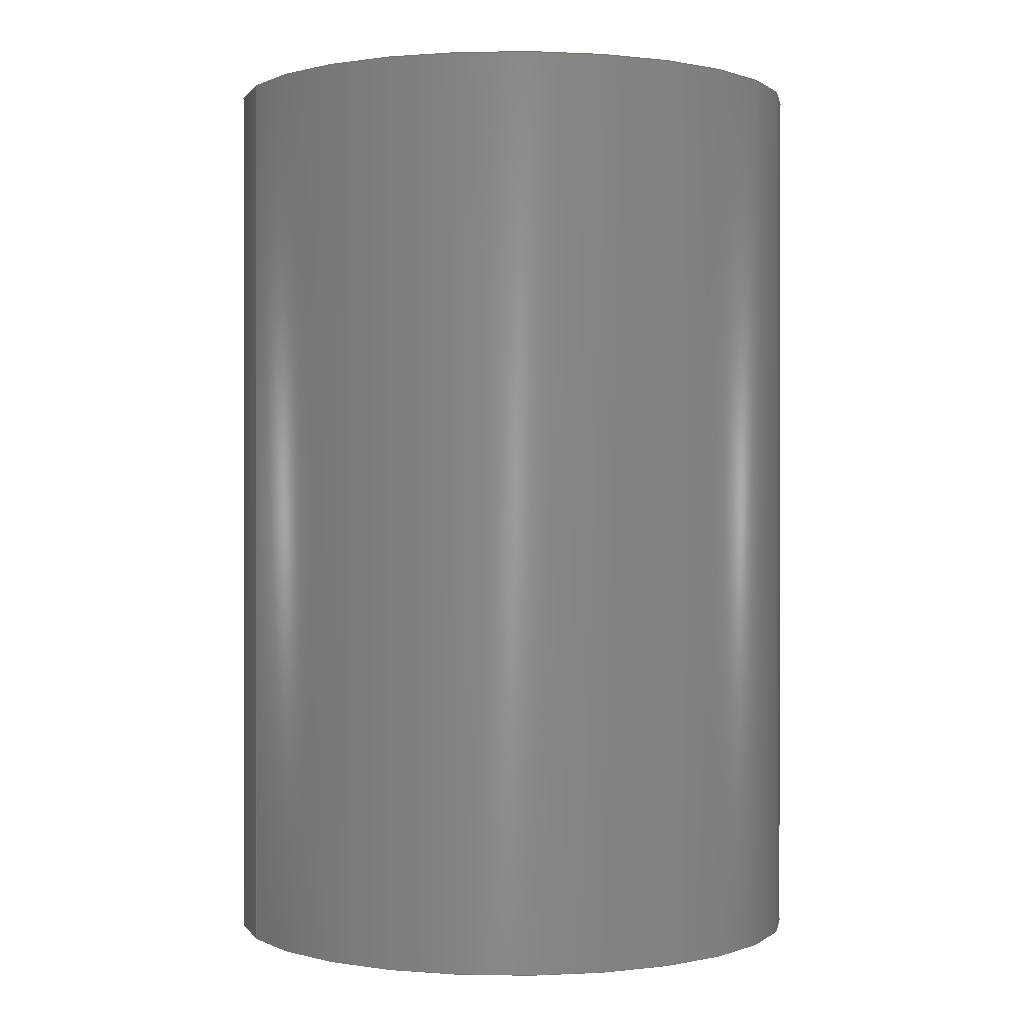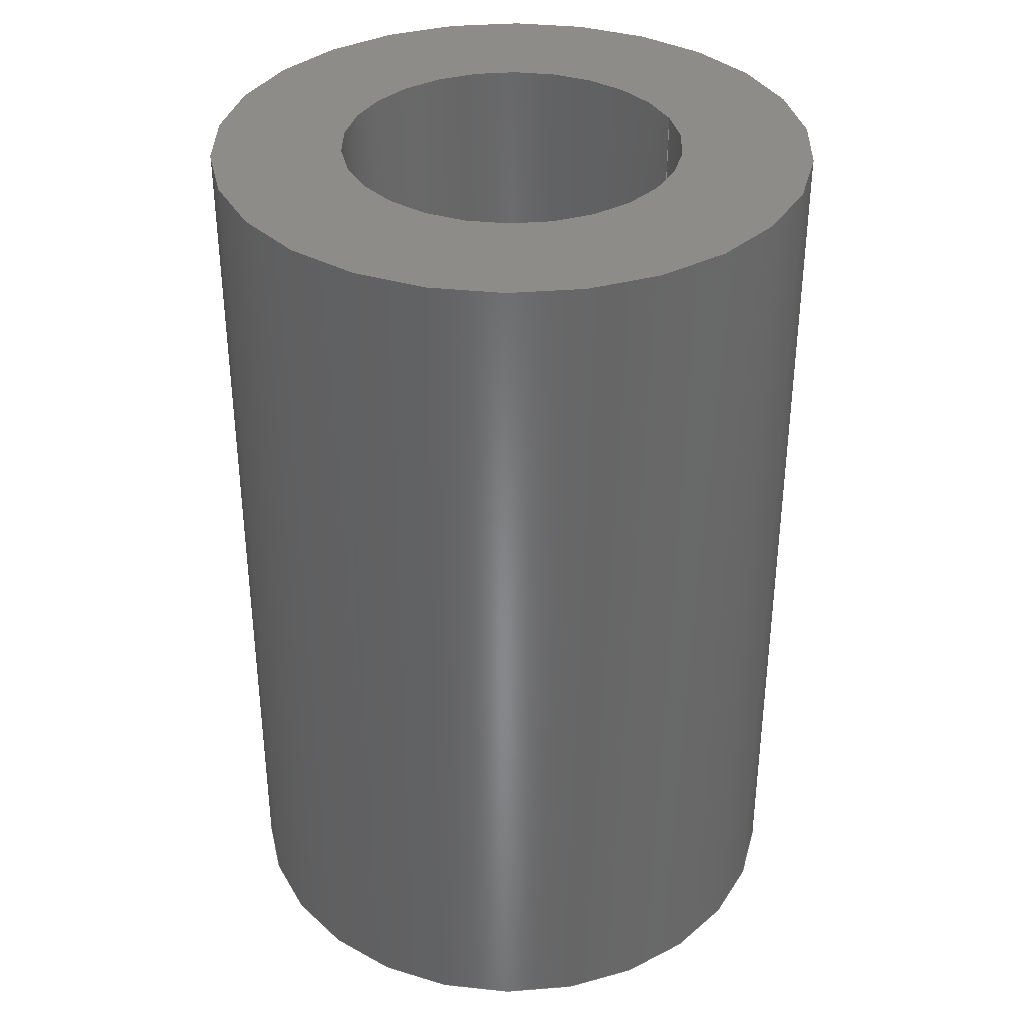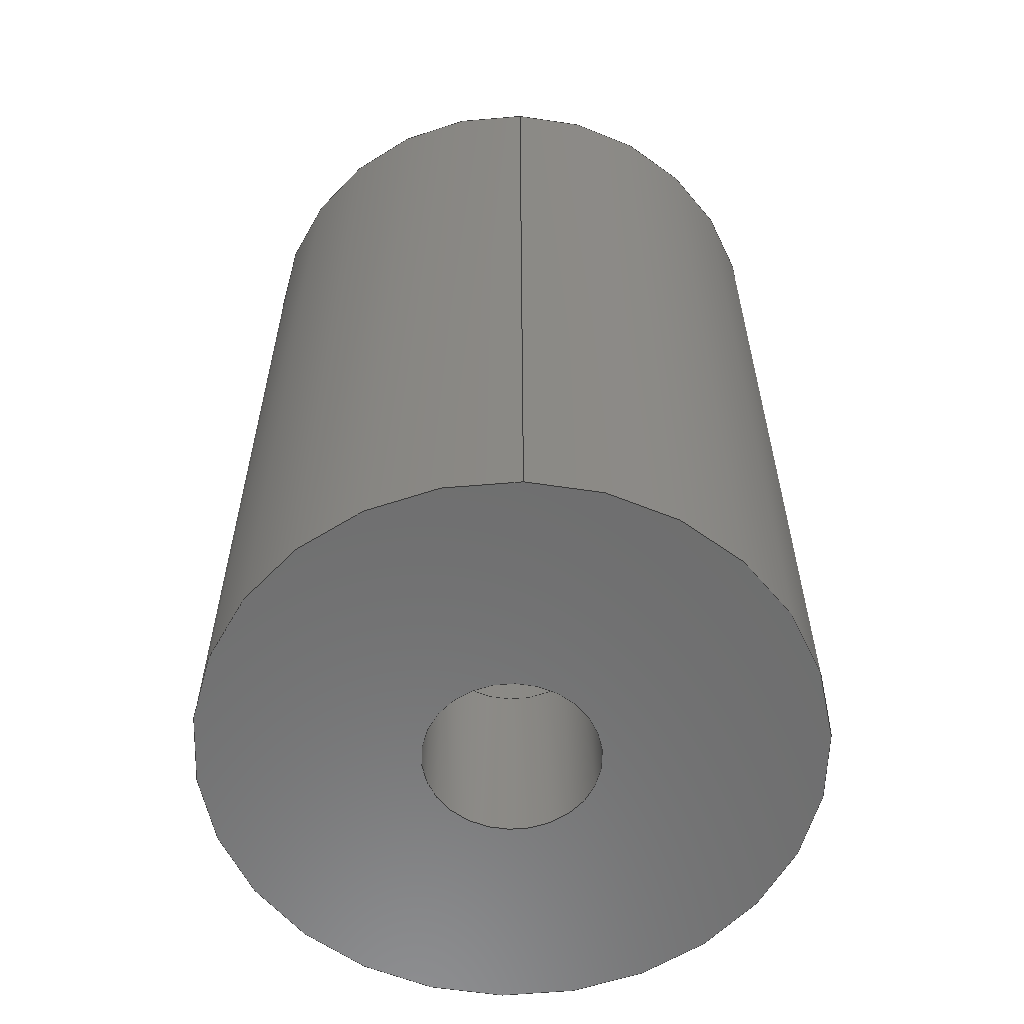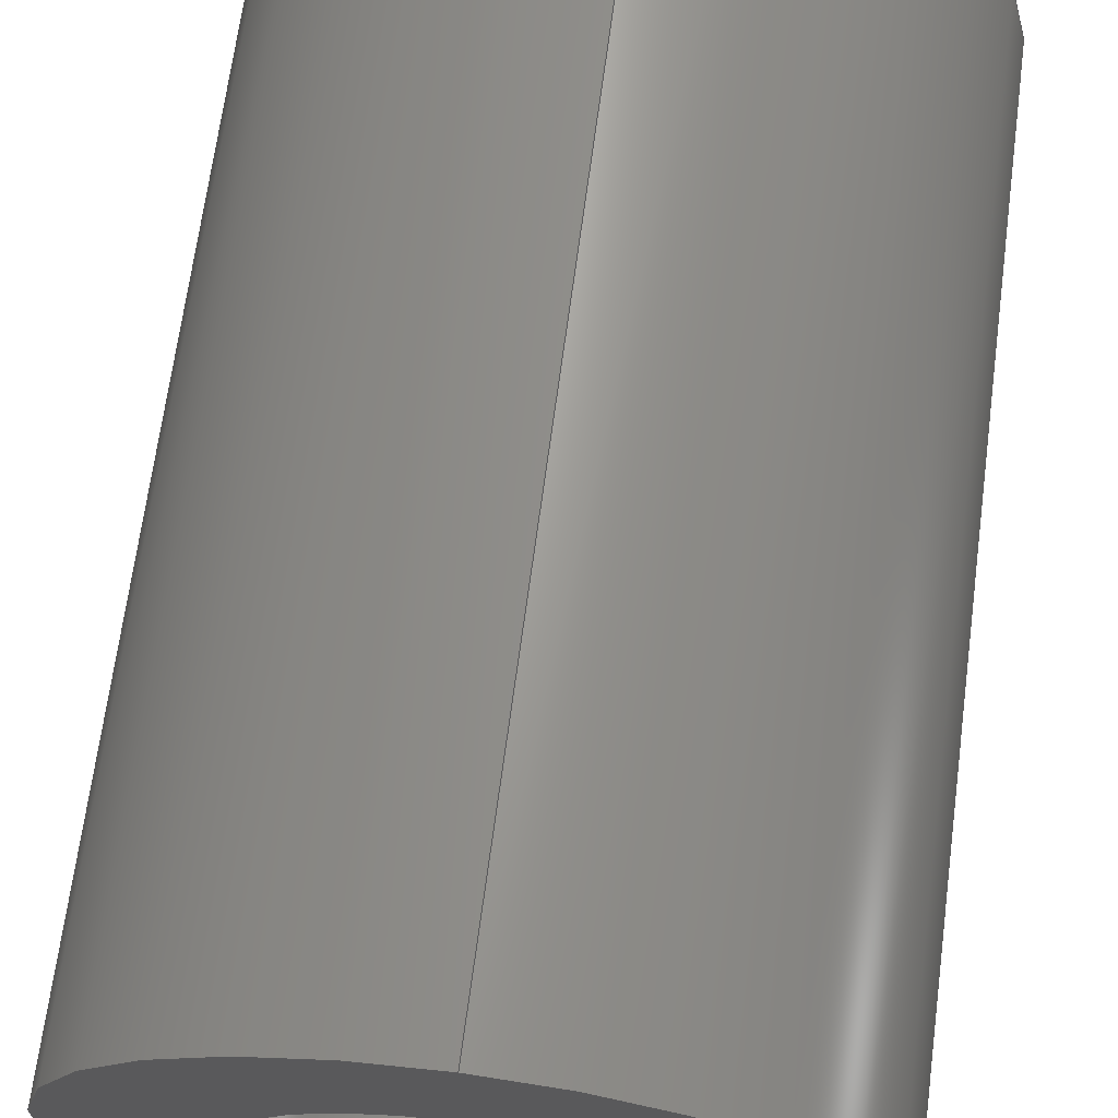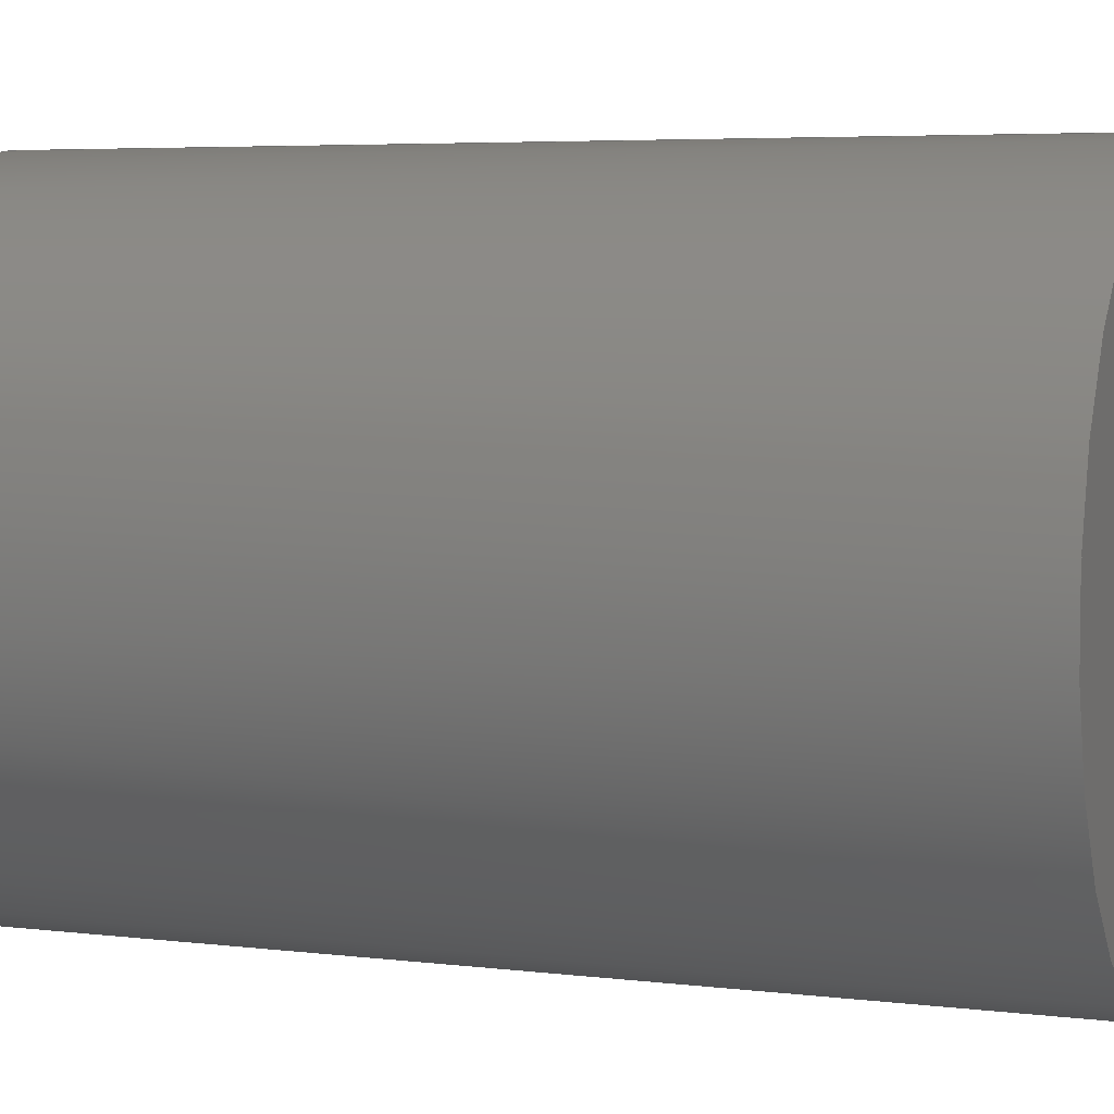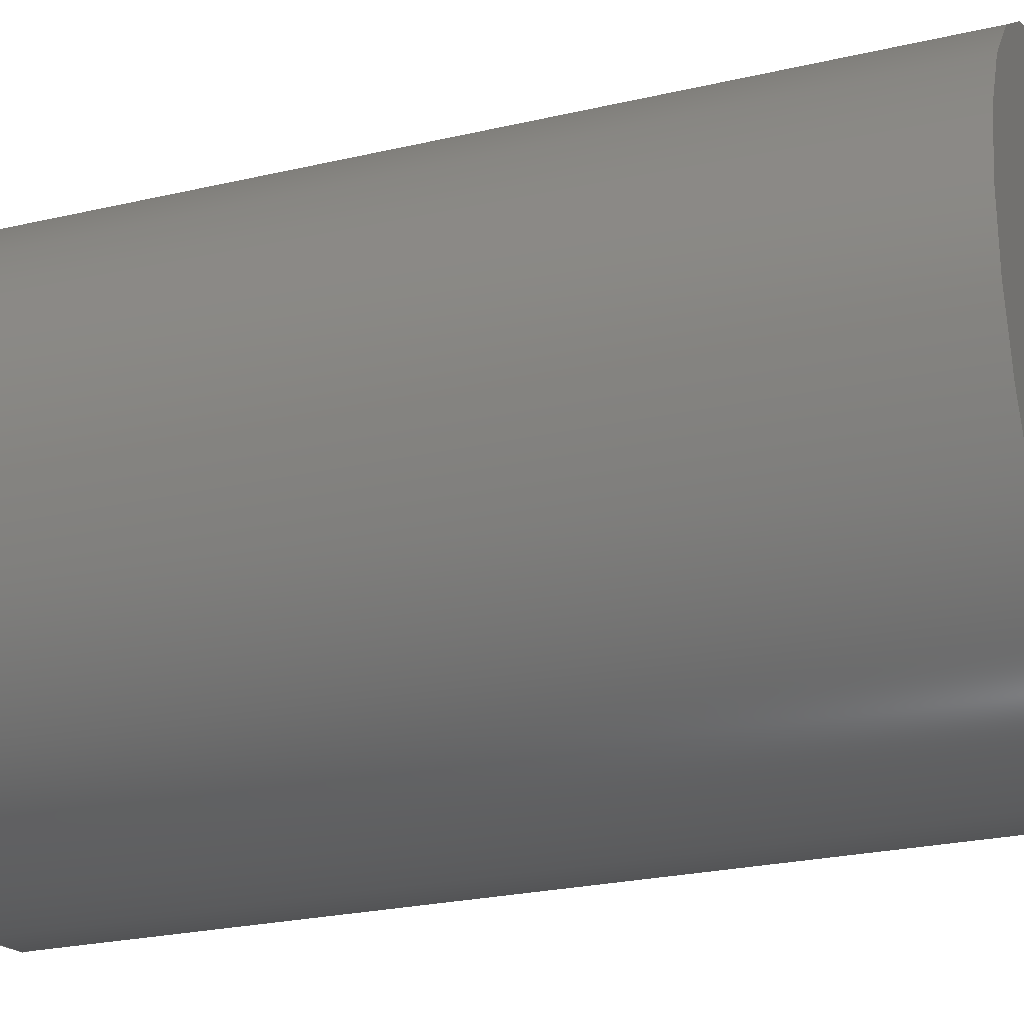
<metadata>
{"format":"step","ext":"step","renderer":"f3d","projection":"perspective","resolution":1024,"background":"white","views":[{"elev":0.4,"azim":-114.5,"up":"+Z"},{"elev":35.7,"azim":70.2,"up":"+Z"},{"elev":-59.4,"azim":178.1,"up":"+Z"},{"elev":67.6,"azim":7.5,"up":"+Y"},{"elev":4.9,"azim":-68.0,"up":"+Y"},{"elev":-25.2,"azim":-69.4,"up":"+Y"}]}
</metadata>
<code>
ISO-10303-21;
DATA;
#1 = APPLICATION_PROTOCOL_DEFINITION('international standard',
  'automotive_design',2000,#2);
#2 = APPLICATION_CONTEXT(
  'core data for automotive mechanical design processes');
#3 = SHAPE_DEFINITION_REPRESENTATION(#4,#10);
#4 = PRODUCT_DEFINITION_SHAPE('','',#5);
#5 = PRODUCT_DEFINITION('design','',#6,#9);
#6 = PRODUCT_DEFINITION_FORMATION('','',#7);
#7 = PRODUCT('Open CASCADE STEP translator 7.6 1',
  'Open CASCADE STEP translator 7.6 1','',(#8));
#8 = PRODUCT_CONTEXT('',#2,'mechanical');
#9 = PRODUCT_DEFINITION_CONTEXT('part definition',#2,'design');
#10 = ADVANCED_BREP_SHAPE_REPRESENTATION('',(#11,#15),#152);
#11 = AXIS2_PLACEMENT_3D('',#12,#13,#14);
#12 = CARTESIAN_POINT('',(0,0,0));
#13 = DIRECTION('',(0,0,1));
#14 = DIRECTION('',(1,0,-0));
#15 = MANIFOLD_SOLID_BREP('',#16);
#16 = CLOSED_SHELL('',(#17,#50,#70,#95,#115,#140));
#17 = ADVANCED_FACE('',(#18),#45,.T.);
#18 = FACE_BOUND('',#19,.T.);
#19 = EDGE_LOOP('',(#20,#29,#37,#44));
#20 = ORIENTED_EDGE('',*,*,#21,.T.);
#21 = EDGE_CURVE('',#22,#22,#24,.T.);
#22 = VERTEX_POINT('',#23);
#23 = CARTESIAN_POINT('',(0,2.8,8.5));
#24 = CIRCLE('',#25,2.8);
#25 = AXIS2_PLACEMENT_3D('',#26,#27,#28);
#26 = CARTESIAN_POINT('',(-3.77e-15,2.36e-15,8.5));
#27 = DIRECTION('',(4.4e-16,-2.8e-16,-1));
#28 = DIRECTION('',(2.2e-16,1,-2.8e-16));
#29 = ORIENTED_EDGE('',*,*,#30,.T.);
#30 = EDGE_CURVE('',#22,#31,#33,.T.);
#31 = VERTEX_POINT('',#32);
#32 = CARTESIAN_POINT('',(0,2.8,0));
#33 = LINE('',#34,#35);
#34 = CARTESIAN_POINT('',(0,2.8,8.5));
#35 = VECTOR('',#36,1);
#36 = DIRECTION('',(0,0,-1));
#37 = ORIENTED_EDGE('',*,*,#38,.F.);
#38 = EDGE_CURVE('',#31,#31,#39,.T.);
#39 = CIRCLE('',#40,2.8);
#40 = AXIS2_PLACEMENT_3D('',#41,#42,#43);
#41 = CARTESIAN_POINT('',(0,0,-4.7e-16));
#42 = DIRECTION('',(4.4e-16,-2.8e-16,-1));
#43 = DIRECTION('',(2.2e-16,1,-2.8e-16));
#44 = ORIENTED_EDGE('',*,*,#30,.F.);
#45 = CYLINDRICAL_SURFACE('',#46,2.8);
#46 = AXIS2_PLACEMENT_3D('',#47,#48,#49);
#47 = CARTESIAN_POINT('',(-3.77e-15,2.36e-15,8.5));
#48 = DIRECTION('',(4.4e-16,-2.8e-16,-1));
#49 = DIRECTION('',(2.2e-16,1,-2.8e-16));
#50 = ADVANCED_FACE('',(#51,#54),#65,.F.);
#51 = FACE_BOUND('',#52,.T.);
#52 = EDGE_LOOP('',(#53));
#53 = ORIENTED_EDGE('',*,*,#38,.T.);
#54 = FACE_BOUND('',#55,.T.);
#55 = EDGE_LOOP('',(#56));
#56 = ORIENTED_EDGE('',*,*,#57,.F.);
#57 = EDGE_CURVE('',#58,#58,#60,.T.);
#58 = VERTEX_POINT('',#59);
#59 = CARTESIAN_POINT('',(0,0.8,0));
#60 = CIRCLE('',#61,0.8);
#61 = AXIS2_PLACEMENT_3D('',#62,#63,#64);
#62 = CARTESIAN_POINT('',(0,0,-1.3e-16));
#63 = DIRECTION('',(4.4e-16,-2.8e-16,-1));
#64 = DIRECTION('',(2.2e-16,1,-2.8e-16));
#65 = PLANE('',#66);
#66 = AXIS2_PLACEMENT_3D('',#67,#68,#69);
#67 = CARTESIAN_POINT('',(0,0,-4.7e-16));
#68 = DIRECTION('',(-4.4e-16,2.8e-16,1));
#69 = DIRECTION('',(-2.2e-16,-1,2.8e-16));
#70 = ADVANCED_FACE('',(#71),#90,.F.);
#71 = FACE_BOUND('',#72,.T.);
#72 = EDGE_LOOP('',(#73,#74,#82,#89));
#73 = ORIENTED_EDGE('',*,*,#57,.T.);
#74 = ORIENTED_EDGE('',*,*,#75,.T.);
#75 = EDGE_CURVE('',#58,#76,#78,.T.);
#76 = VERTEX_POINT('',#77);
#77 = CARTESIAN_POINT('',(0,0.8,2));
#78 = LINE('',#79,#80);
#79 = CARTESIAN_POINT('',(0,0.8,0));
#80 = VECTOR('',#81,1);
#81 = DIRECTION('',(0,0,1));
#82 = ORIENTED_EDGE('',*,*,#83,.F.);
#83 = EDGE_CURVE('',#76,#76,#84,.T.);
#84 = CIRCLE('',#85,0.8);
#85 = AXIS2_PLACEMENT_3D('',#86,#87,#88);
#86 = CARTESIAN_POINT('',(-8.9e-16,5.6e-16,2));
#87 = DIRECTION('',(4.4e-16,-2.8e-16,-1));
#88 = DIRECTION('',(2.2e-16,1,-2.8e-16));
#89 = ORIENTED_EDGE('',*,*,#75,.F.);
#90 = CYLINDRICAL_SURFACE('',#91,0.8);
#91 = AXIS2_PLACEMENT_3D('',#92,#93,#94);
#92 = CARTESIAN_POINT('',(0,0,-1.3e-16));
#93 = DIRECTION('',(-4.4e-16,2.8e-16,1));
#94 = DIRECTION('',(2.2e-16,1,-2.8e-16));
#95 = ADVANCED_FACE('',(#96,#99),#110,.F.);
#96 = FACE_BOUND('',#97,.T.);
#97 = EDGE_LOOP('',(#98));
#98 = ORIENTED_EDGE('',*,*,#83,.T.);
#99 = FACE_BOUND('',#100,.T.);
#100 = EDGE_LOOP('',(#101));
#101 = ORIENTED_EDGE('',*,*,#102,.F.);
#102 = EDGE_CURVE('',#103,#103,#105,.T.);
#103 = VERTEX_POINT('',#104);
#104 = CARTESIAN_POINT('',(0,1.6,2));
#105 = CIRCLE('',#106,1.6);
#106 = AXIS2_PLACEMENT_3D('',#107,#108,#109);
#107 = CARTESIAN_POINT('',(-8.9e-16,5.6e-16,2));
#108 = DIRECTION('',(4.4e-16,-2.8e-16,-1));
#109 = DIRECTION('',(2.2e-16,1,-2.8e-16));
#110 = PLANE('',#111);
#111 = AXIS2_PLACEMENT_3D('',#112,#113,#114);
#112 = CARTESIAN_POINT('',(-8.9e-16,5.6e-16,2));
#113 = DIRECTION('',(4.4e-16,-2.8e-16,-1));
#114 = DIRECTION('',(2.2e-16,1,-2.8e-16));
#115 = ADVANCED_FACE('',(#116),#135,.F.);
#116 = FACE_BOUND('',#117,.T.);
#117 = EDGE_LOOP('',(#118,#119,#127,#134));
#118 = ORIENTED_EDGE('',*,*,#102,.T.);
#119 = ORIENTED_EDGE('',*,*,#120,.T.);
#120 = EDGE_CURVE('',#103,#121,#123,.T.);
#121 = VERTEX_POINT('',#122);
#122 = CARTESIAN_POINT('',(0,1.6,8.5));
#123 = LINE('',#124,#125);
#124 = CARTESIAN_POINT('',(0,1.6,2));
#125 = VECTOR('',#126,1);
#126 = DIRECTION('',(0,0,1));
#127 = ORIENTED_EDGE('',*,*,#128,.F.);
#128 = EDGE_CURVE('',#121,#121,#129,.T.);
#129 = CIRCLE('',#130,1.6);
#130 = AXIS2_PLACEMENT_3D('',#131,#132,#133);
#131 = CARTESIAN_POINT('',(-3.77e-15,2.36e-15,8.5));
#132 = DIRECTION('',(4.4e-16,-2.8e-16,-1));
#133 = DIRECTION('',(2.2e-16,1,-2.8e-16));
#134 = ORIENTED_EDGE('',*,*,#120,.F.);
#135 = CYLINDRICAL_SURFACE('',#136,1.6);
#136 = AXIS2_PLACEMENT_3D('',#137,#138,#139);
#137 = CARTESIAN_POINT('',(-8.9e-16,5.6e-16,2));
#138 = DIRECTION('',(-4.4e-16,2.8e-16,1));
#139 = DIRECTION('',(2.2e-16,1,-2.8e-16));
#140 = ADVANCED_FACE('',(#141,#144),#147,.F.);
#141 = FACE_BOUND('',#142,.T.);
#142 = EDGE_LOOP('',(#143));
#143 = ORIENTED_EDGE('',*,*,#128,.T.);
#144 = FACE_BOUND('',#145,.T.);
#145 = EDGE_LOOP('',(#146));
#146 = ORIENTED_EDGE('',*,*,#21,.F.);
#147 = PLANE('',#148);
#148 = AXIS2_PLACEMENT_3D('',#149,#150,#151);
#149 = CARTESIAN_POINT('',(-3.77e-15,2.36e-15,8.5));
#150 = DIRECTION('',(4.4e-16,-2.8e-16,-1));
#151 = DIRECTION('',(2.2e-16,1,-2.8e-16));
#152 = ( GEOMETRIC_REPRESENTATION_CONTEXT(3) 
GLOBAL_UNCERTAINTY_ASSIGNED_CONTEXT((#156)) GLOBAL_UNIT_ASSIGNED_CONTEXT
((#153,#154,#155)) REPRESENTATION_CONTEXT('Context #1',
  '3D Context with UNIT and UNCERTAINTY') );
#153 = ( LENGTH_UNIT() NAMED_UNIT(*) SI_UNIT(.MILLI.,.METRE.) );
#154 = ( NAMED_UNIT(*) PLANE_ANGLE_UNIT() SI_UNIT($,.RADIAN.) );
#155 = ( NAMED_UNIT(*) SI_UNIT($,.STERADIAN.) SOLID_ANGLE_UNIT() );
#156 = UNCERTAINTY_MEASURE_WITH_UNIT(LENGTH_MEASURE(1e-07),#153,
  'distance_accuracy_value','confusion accuracy');
#157 = PRODUCT_RELATED_PRODUCT_CATEGORY('part',$,(#7));
ENDSEC;
END-ISO-10303-21;

</code>
